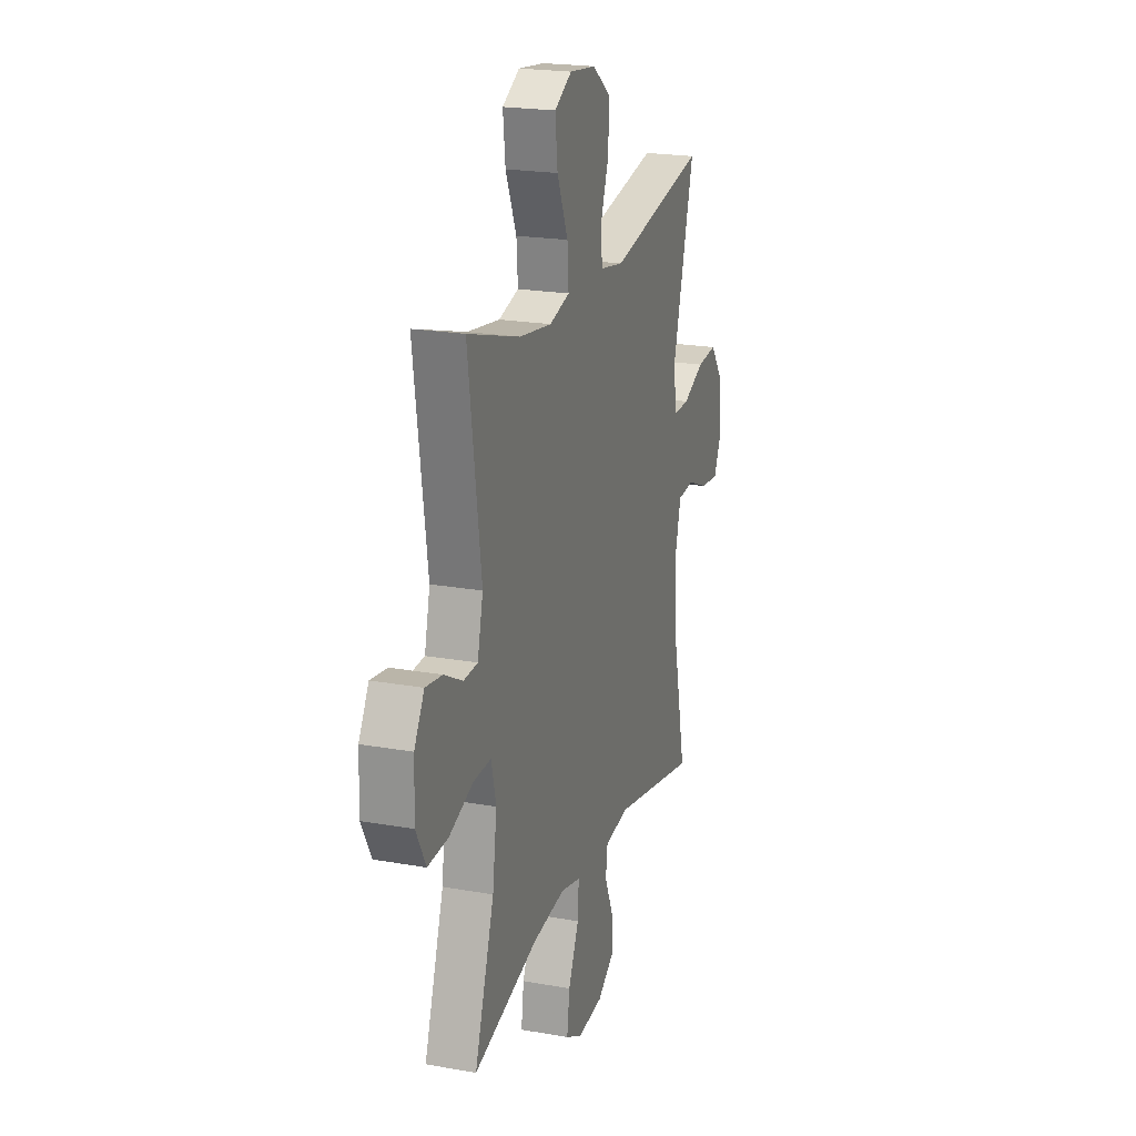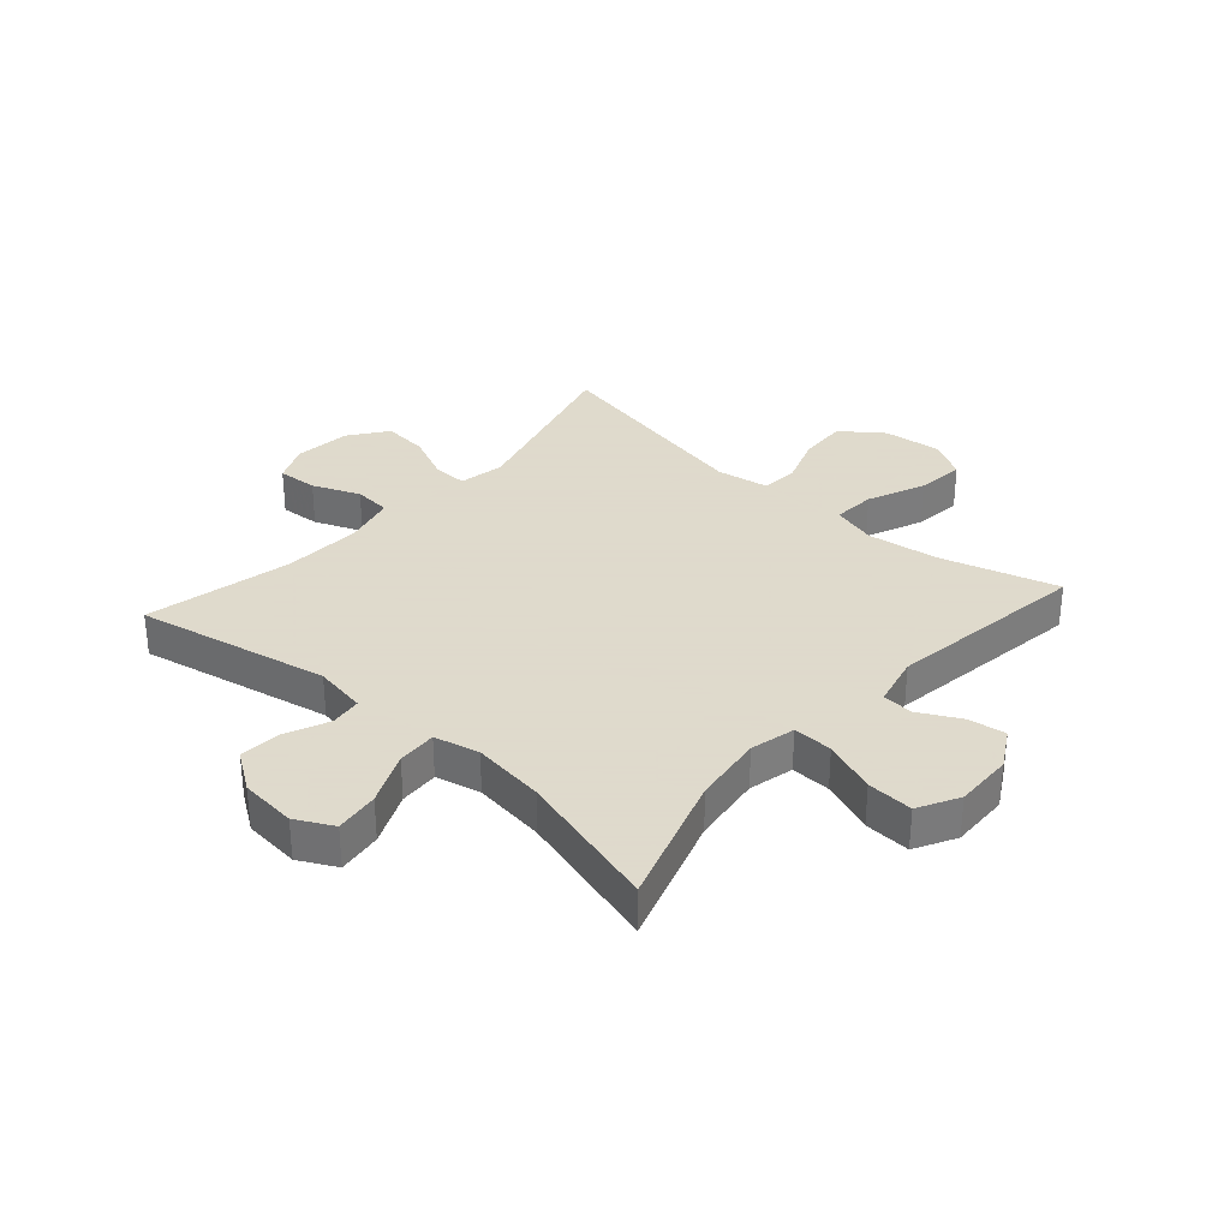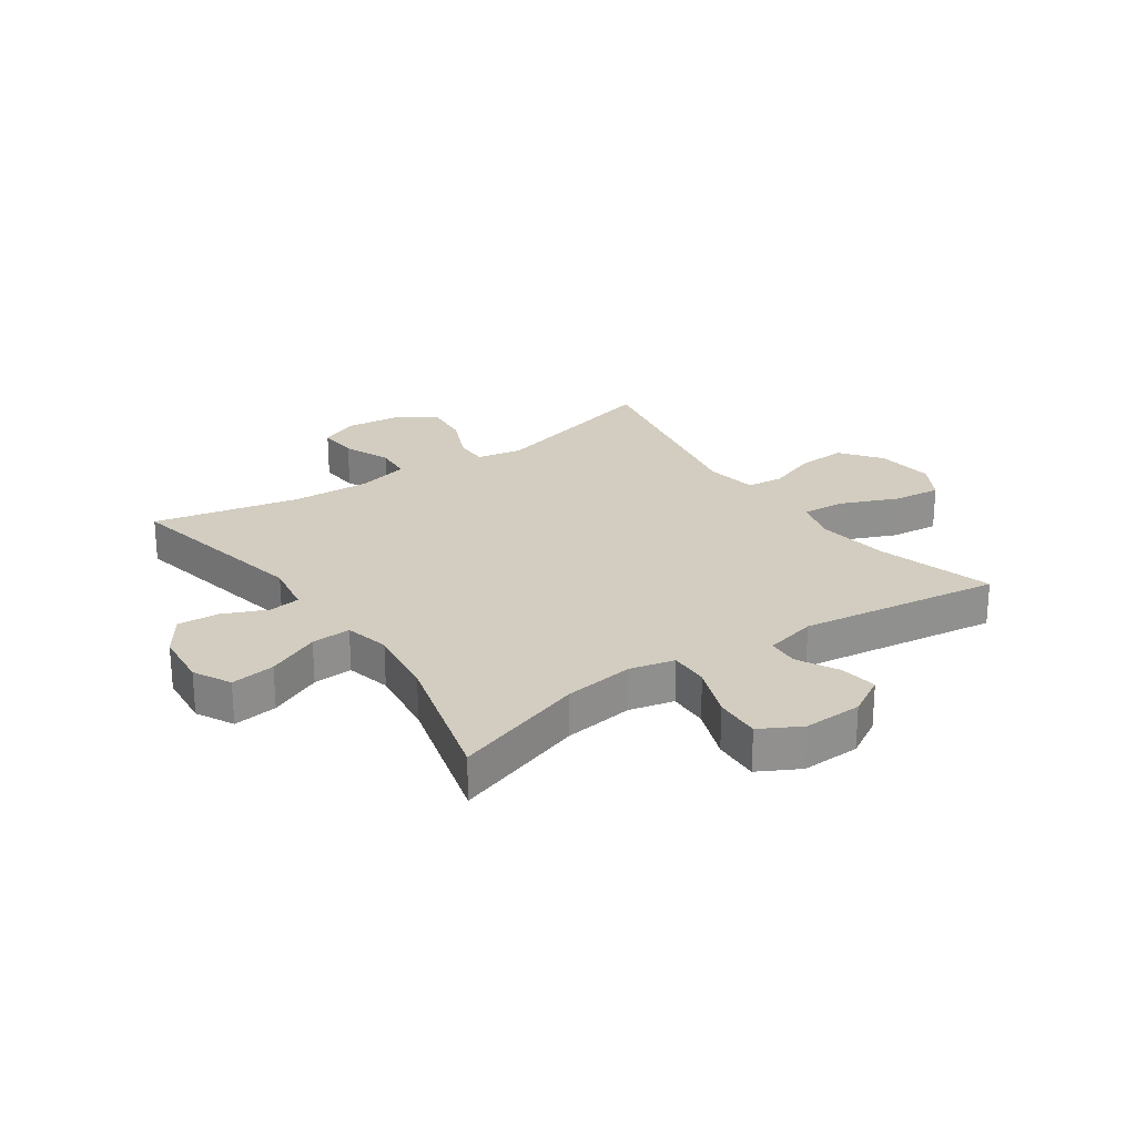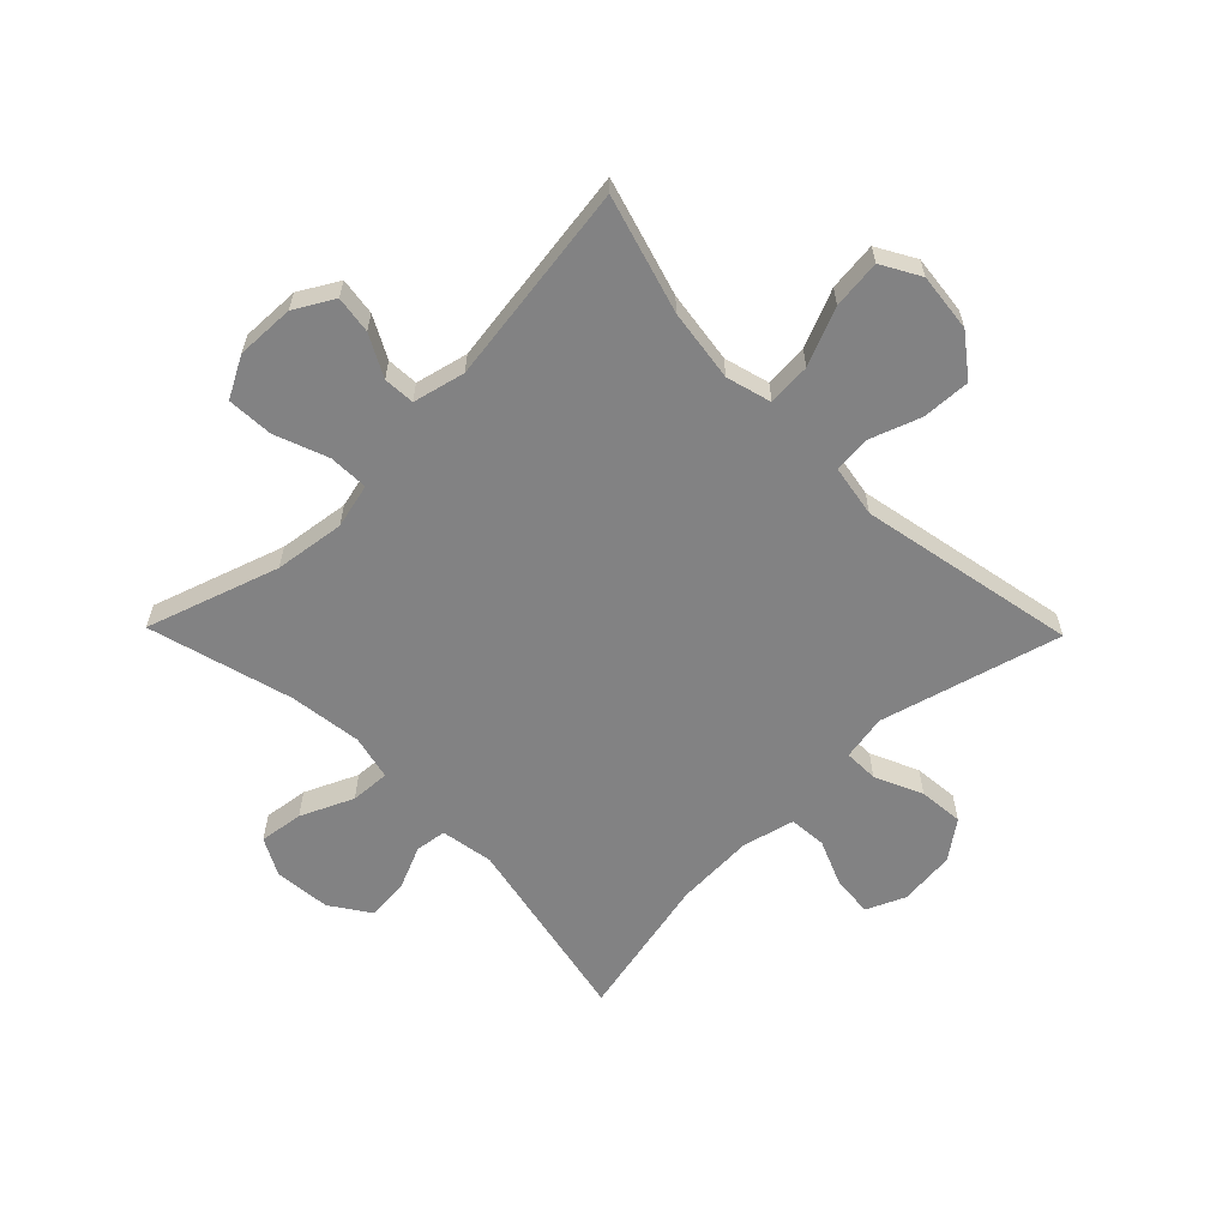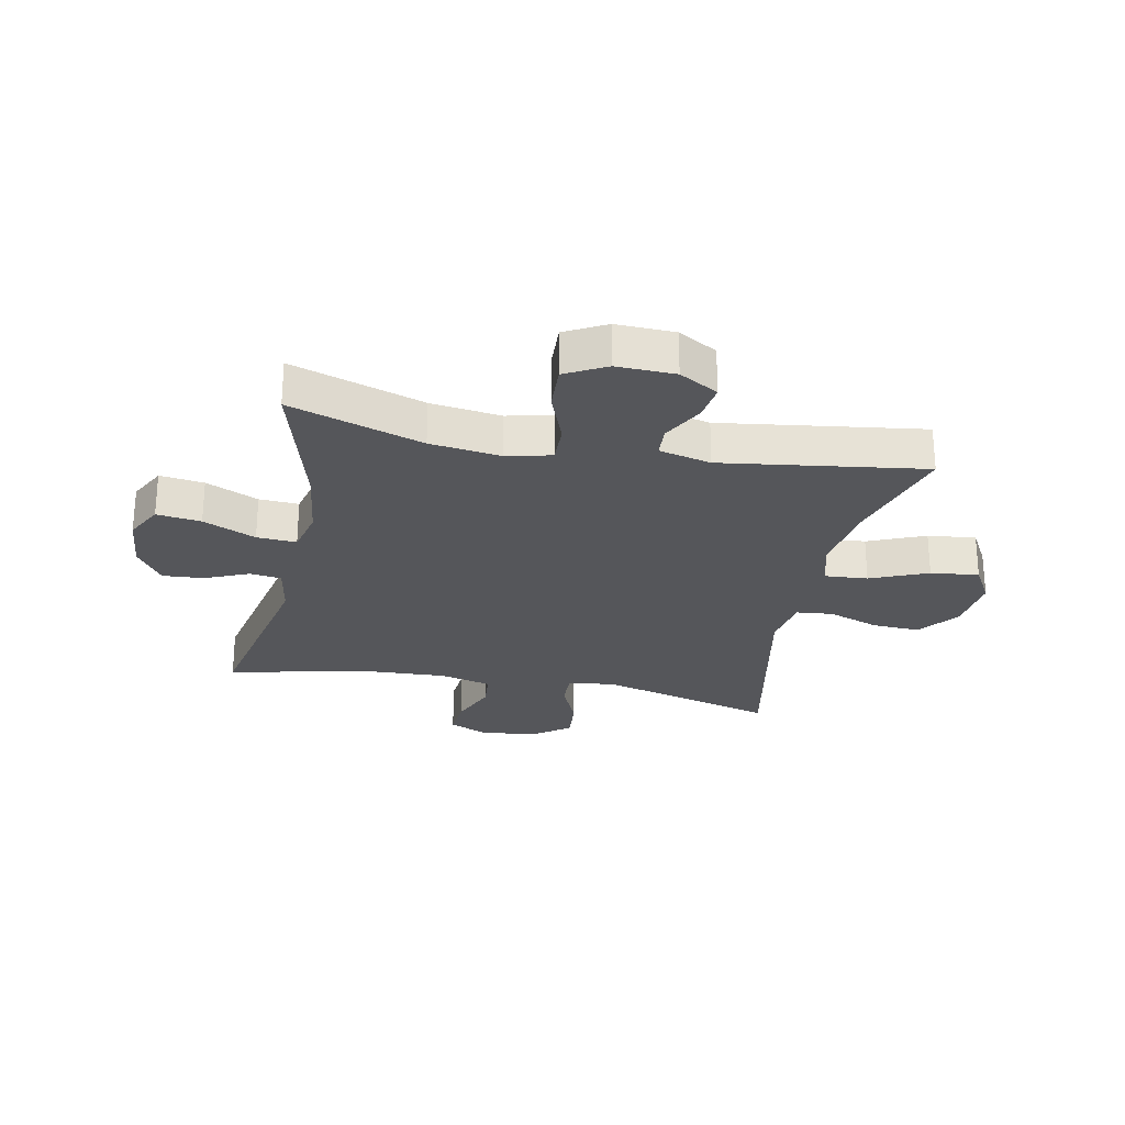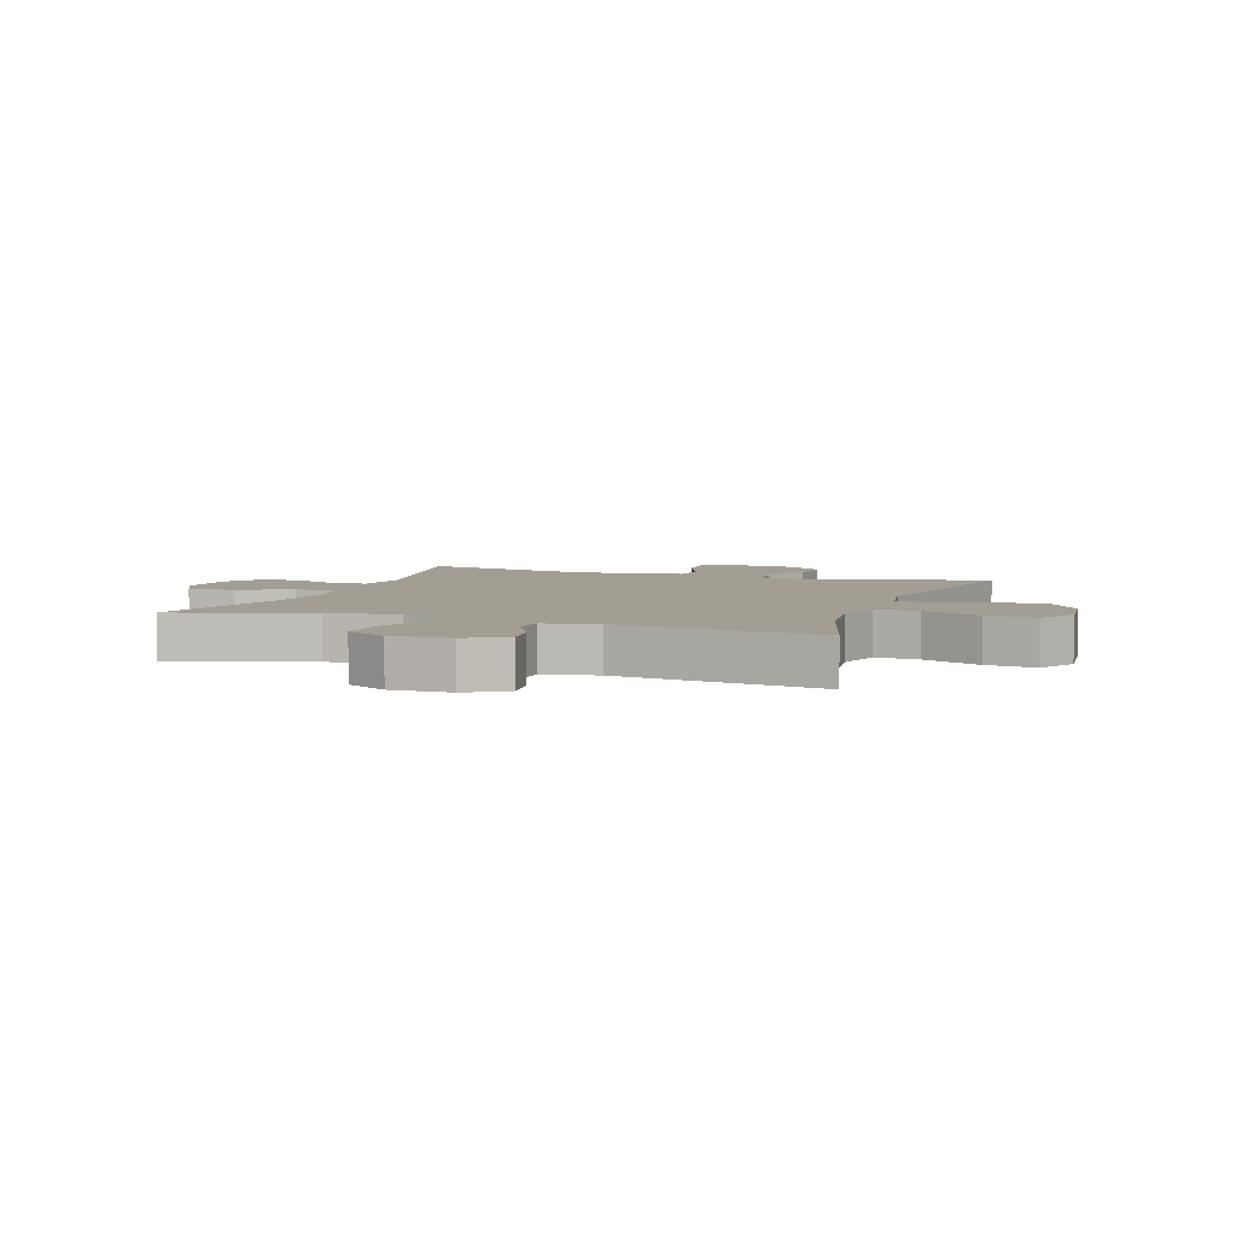
<metadata>
{"format":"obj","ext":"obj","renderer":"f3d","projection":"perspective","resolution":1024,"background":"white","views":[{"elev":21.0,"azim":-72.2,"up":"+Z"},{"elev":32.4,"azim":-138.3,"up":"+Y"},{"elev":24.7,"azim":-124.7,"up":"+Y"},{"elev":-60.8,"azim":-45.6,"up":"+Y"},{"elev":-26.1,"azim":-101.4,"up":"+Y"},{"elev":5.2,"azim":-70.4,"up":"+Y"}]}
</metadata>
<code>
v 0.5 0.07 0.5
v 0.417 0.07 0.195
v 0.431 0.07 0.118
v 0.489 0.07 0.119
v 0.57 0.07 0.155
v 0.646 0.07 0.162
v 0.693 0.07 0.098
v 0.703 0.07 0.002
v 0.674 0.07 -0.063
v 0.606 0.07 -0.058
v 0.526 0.07 -0.025
v 0.463 0.07 -0.03
v 0.441 0.07 -0.118
v 0.447 0.07 -0.252
v 0.5 0.07 -0.5
v 0.173 0.07 -0.433
v 0.084 0.07 -0.448
v 0.077 0.07 -0.501
v 0.109 0.07 -0.575
v 0.114 0.07 -0.645
v 0.048 0.07 -0.69
v -0.048 0.07 -0.699
v -0.111 0.07 -0.666
v -0.101 0.07 -0.591
v -0.061 0.07 -0.502
v -0.057 0.07 -0.435
v -0.133 0.07 -0.417
v -0.256 0.07 -0.433
v -0.5 0.07 -0.5
v -0.426 0.07 -0.276
v -0.41 0.07 -0.157
v -0.428 0.07 -0.081
v -0.495 0.07 -0.083
v -0.585 0.07 -0.117
v -0.663 0.07 -0.121
v -0.7 0.07 -0.052
v -0.697 0.07 0.047
v -0.659 0.07 0.113
v -0.596 0.07 0.104
v -0.526 0.07 0.067
v -0.473 0.07 0.07
v -0.452 0.07 0.158
v -0.5 0.07 0.5
v -0.303 0.07 0.442
v -0.181 0.07 0.425
v -0.105 0.07 0.446
v -0.11 0.07 0.519
v -0.151 0.07 0.616
v -0.16 0.07 0.698
v -0.095 0.07 0.735
v 0.004 0.07 0.724
v 0.073 0.07 0.672
v 0.069 0.07 0.59
v 0.038 0.07 0.504
v 0.044 0.07 0.442
v 0.132 0.07 0.427
v 0.5 0 0.5
v 0.417 0 0.195
v 0.431 0 0.118
v 0.489 0 0.119
v 0.57 0 0.155
v 0.646 0 0.162
v 0.693 0 0.098
v 0.703 0 0.002
v 0.674 0 -0.063
v 0.606 0 -0.058
v 0.526 0 -0.025
v 0.463 0 -0.03
v 0.441 0 -0.118
v 0.447 0 -0.252
v 0.5 0 -0.5
v 0.173 0 -0.433
v 0.084 0 -0.448
v 0.077 0 -0.501
v 0.109 0 -0.575
v 0.114 0 -0.645
v 0.048 0 -0.69
v -0.048 0 -0.699
v -0.111 0 -0.666
v -0.101 0 -0.591
v -0.061 0 -0.502
v -0.057 0 -0.435
v -0.133 0 -0.417
v -0.256 0 -0.433
v -0.5 0 -0.5
v -0.426 0 -0.276
v -0.41 0 -0.157
v -0.428 0 -0.081
v -0.495 0 -0.083
v -0.585 0 -0.117
v -0.663 0 -0.121
v -0.7 0 -0.052
v -0.697 0 0.047
v -0.659 0 0.113
v -0.596 0 0.104
v -0.526 0 0.067
v -0.473 0 0.07
v -0.452 0 0.158
v -0.5 0 0.5
v -0.303 0 0.442
v -0.181 0 0.425
v -0.105 0 0.446
v -0.11 0 0.519
v -0.151 0 0.616
v -0.16 0 0.698
v -0.095 0 0.735
v 0.004 0 0.724
v 0.073 0 0.672
v 0.069 0 0.59
v 0.038 0 0.504
v 0.044 0 0.442
v 0.132 0 0.427
f 51 52 53 54
f 51 54 55
f 50 51 55
f 47 48 49 50
f 46 47 50 55
f 45 46 55 56
f 42 43 44
f 41 42 44 45
f 37 38 39 40
f 37 40 41
f 36 37 41
f 33 34 35 36
f 32 33 36 41
f 28 29 30
f 27 28 30 31
f 26 27 31 32
f 22 23 24 25
f 22 25 26
f 21 22 26
f 18 19 20 21
f 17 18 21 26
f 16 17 26 32
f 14 15 16 32
f 8 9 10 11
f 8 11 12
f 7 8 12
f 4 5 6 7
f 3 4 7 12
f 56 1 2
f 56 2 3
f 13 14 32 41
f 13 41 45 56
f 3 12 13 56
f 110 109 108 107
f 111 110 107
f 111 107 106
f 106 105 104 103
f 111 106 103 102
f 112 111 102 101
f 100 99 98
f 101 100 98 97
f 96 95 94 93
f 97 96 93
f 97 93 92
f 92 91 90 89
f 97 92 89 88
f 86 85 84
f 87 86 84 83
f 88 87 83 82
f 81 80 79 78
f 82 81 78
f 82 78 77
f 77 76 75 74
f 82 77 74 73
f 88 82 73 72
f 88 72 71 70
f 67 66 65 64
f 68 67 64
f 68 64 63
f 63 62 61 60
f 68 63 60 59
f 58 57 112
f 59 58 112
f 97 88 70 69
f 112 101 97 69
f 112 69 68 59
f 1 57 58 2
f 2 58 59 3
f 3 59 60 4
f 4 60 61 5
f 5 61 62 6
f 6 62 63 7
f 7 63 64 8
f 8 64 65 9
f 9 65 66 10
f 10 66 67 11
f 11 67 68 12
f 12 68 69 13
f 13 69 70 14
f 14 70 71 15
f 15 71 72 16
f 16 72 73 17
f 17 73 74 18
f 18 74 75 19
f 19 75 76 20
f 20 76 77 21
f 21 77 78 22
f 22 78 79 23
f 23 79 80 24
f 24 80 81 25
f 25 81 82 26
f 26 82 83 27
f 27 83 84 28
f 28 84 85 29
f 29 85 86 30
f 30 86 87 31
f 31 87 88 32
f 32 88 89 33
f 33 89 90 34
f 34 90 91 35
f 35 91 92 36
f 36 92 93 37
f 37 93 94 38
f 38 94 95 39
f 39 95 96 40
f 40 96 97 41
f 41 97 98 42
f 42 98 99 43
f 43 99 100 44
f 44 100 101 45
f 45 101 102 46
f 46 102 103 47
f 47 103 104 48
f 48 104 105 49
f 49 105 106 50
f 50 106 107 51
f 51 107 108 52
f 52 108 109 53
f 53 109 110 54
f 54 110 111 55
f 55 111 112 56
f 56 112 57 1

</code>
